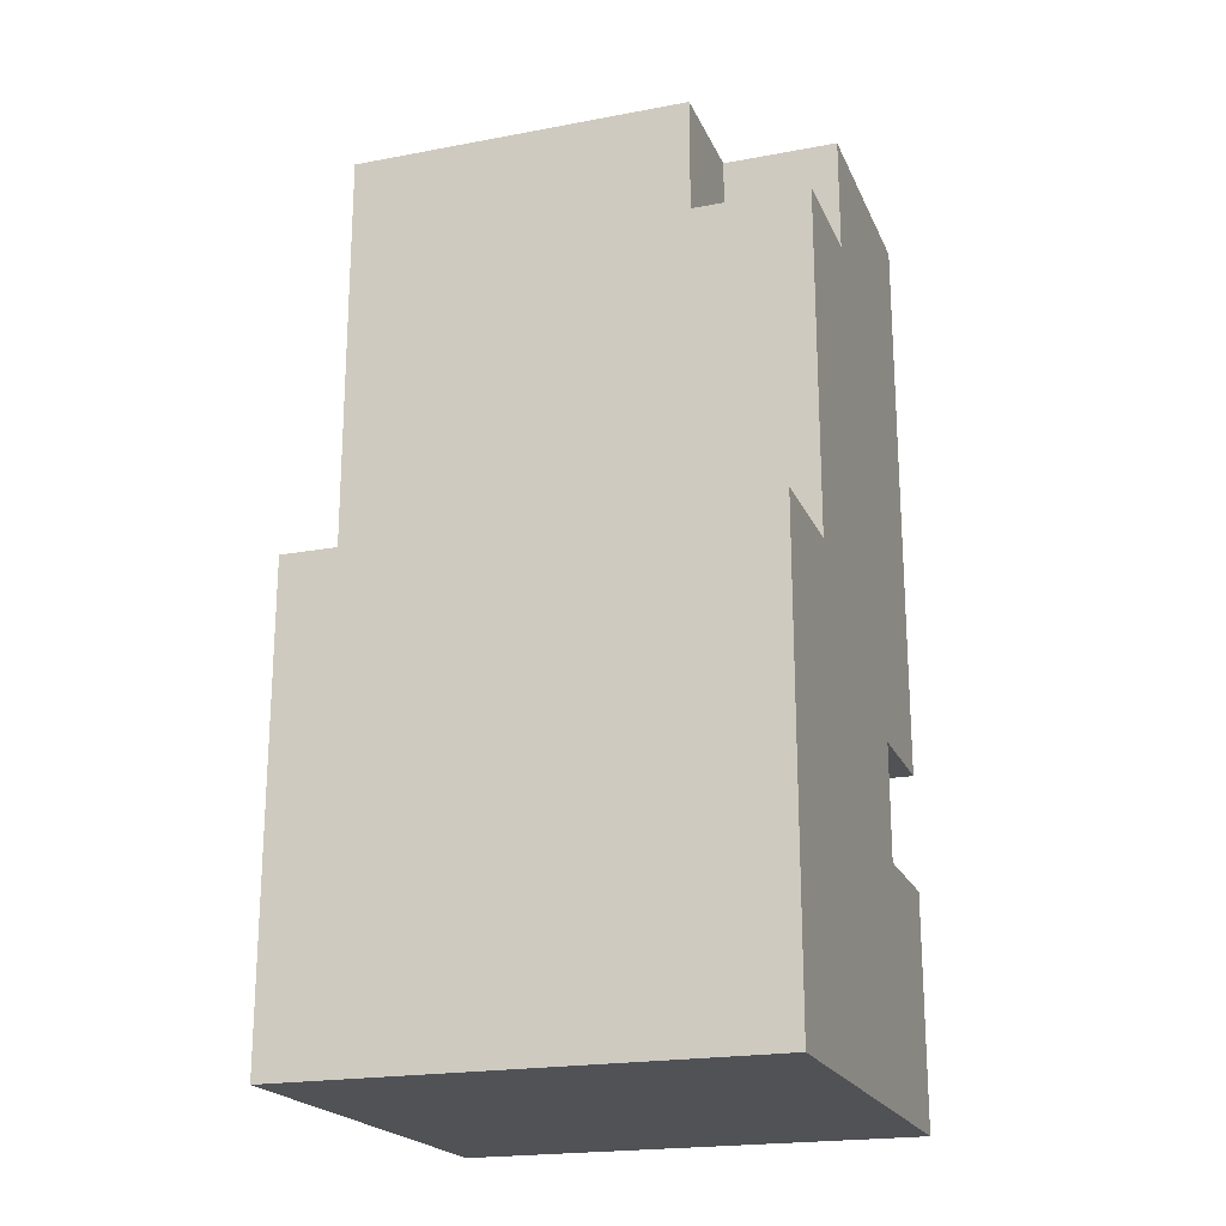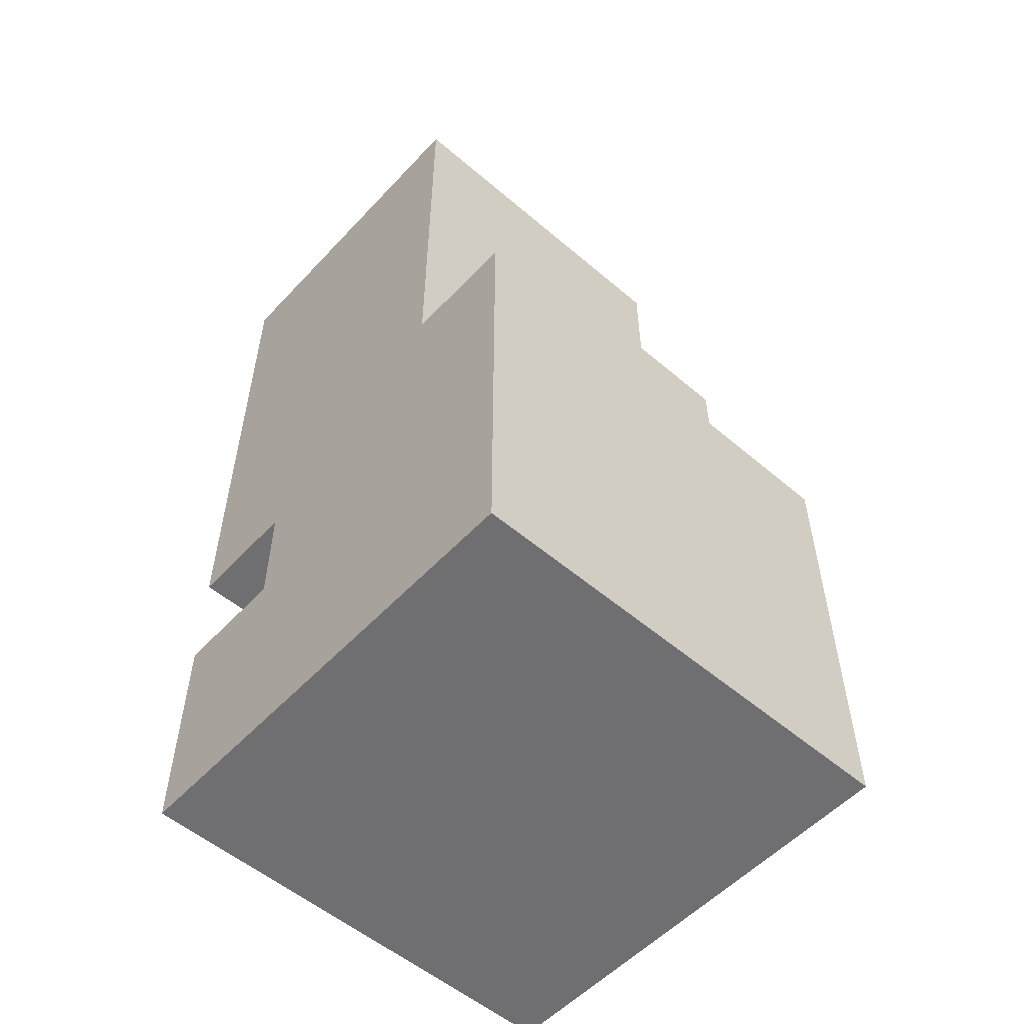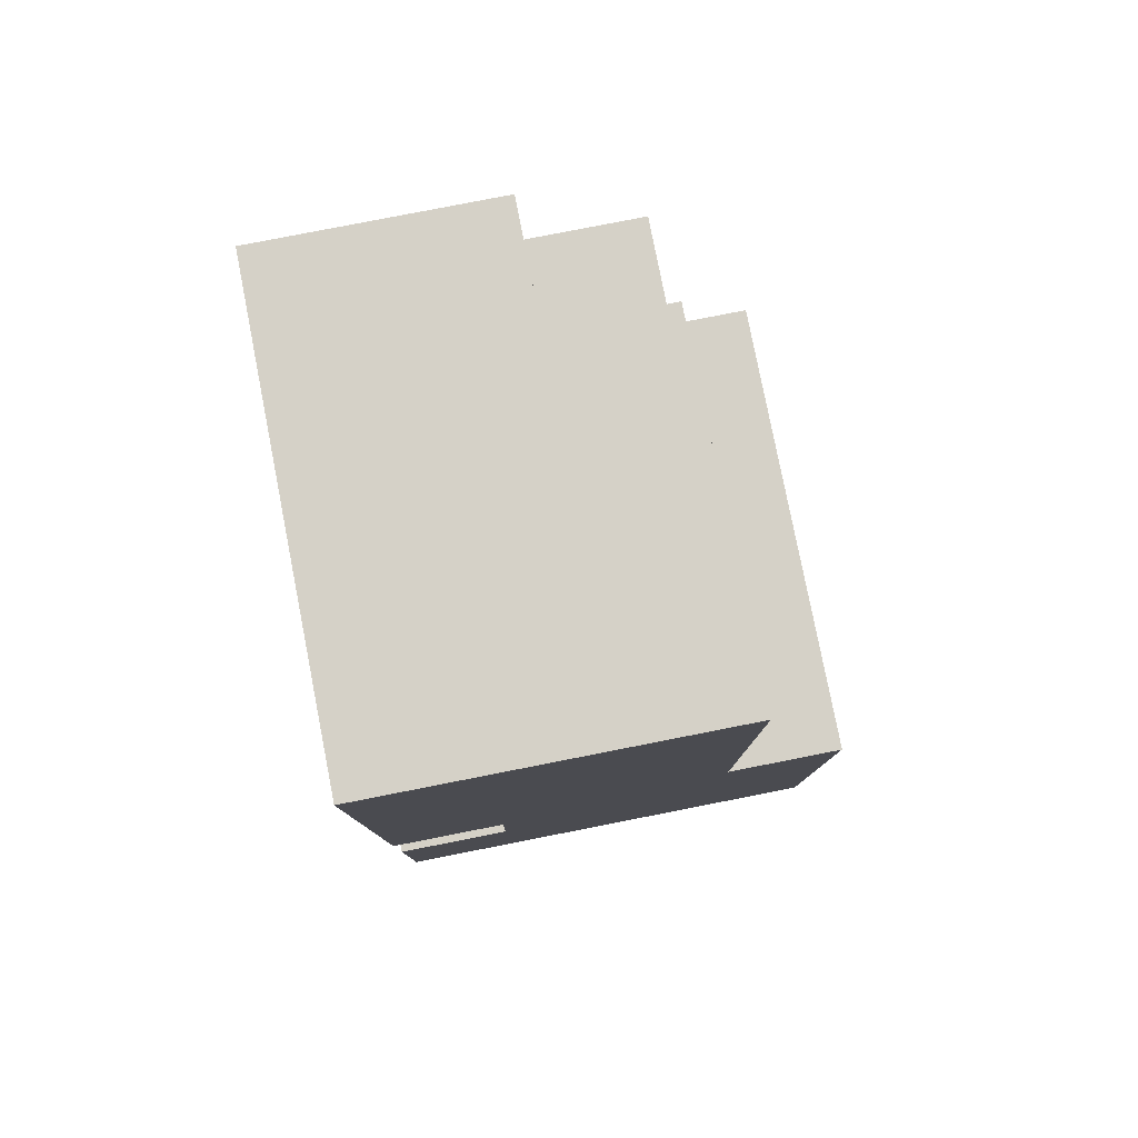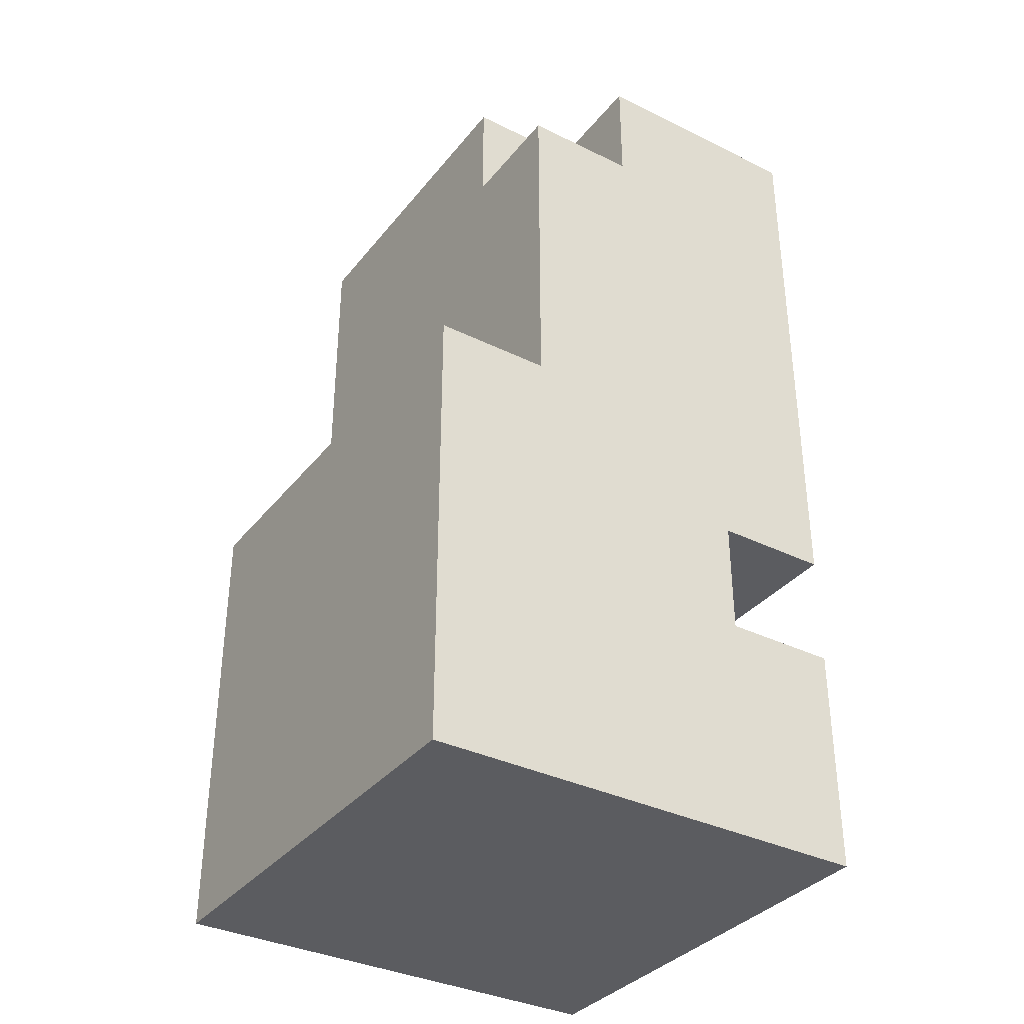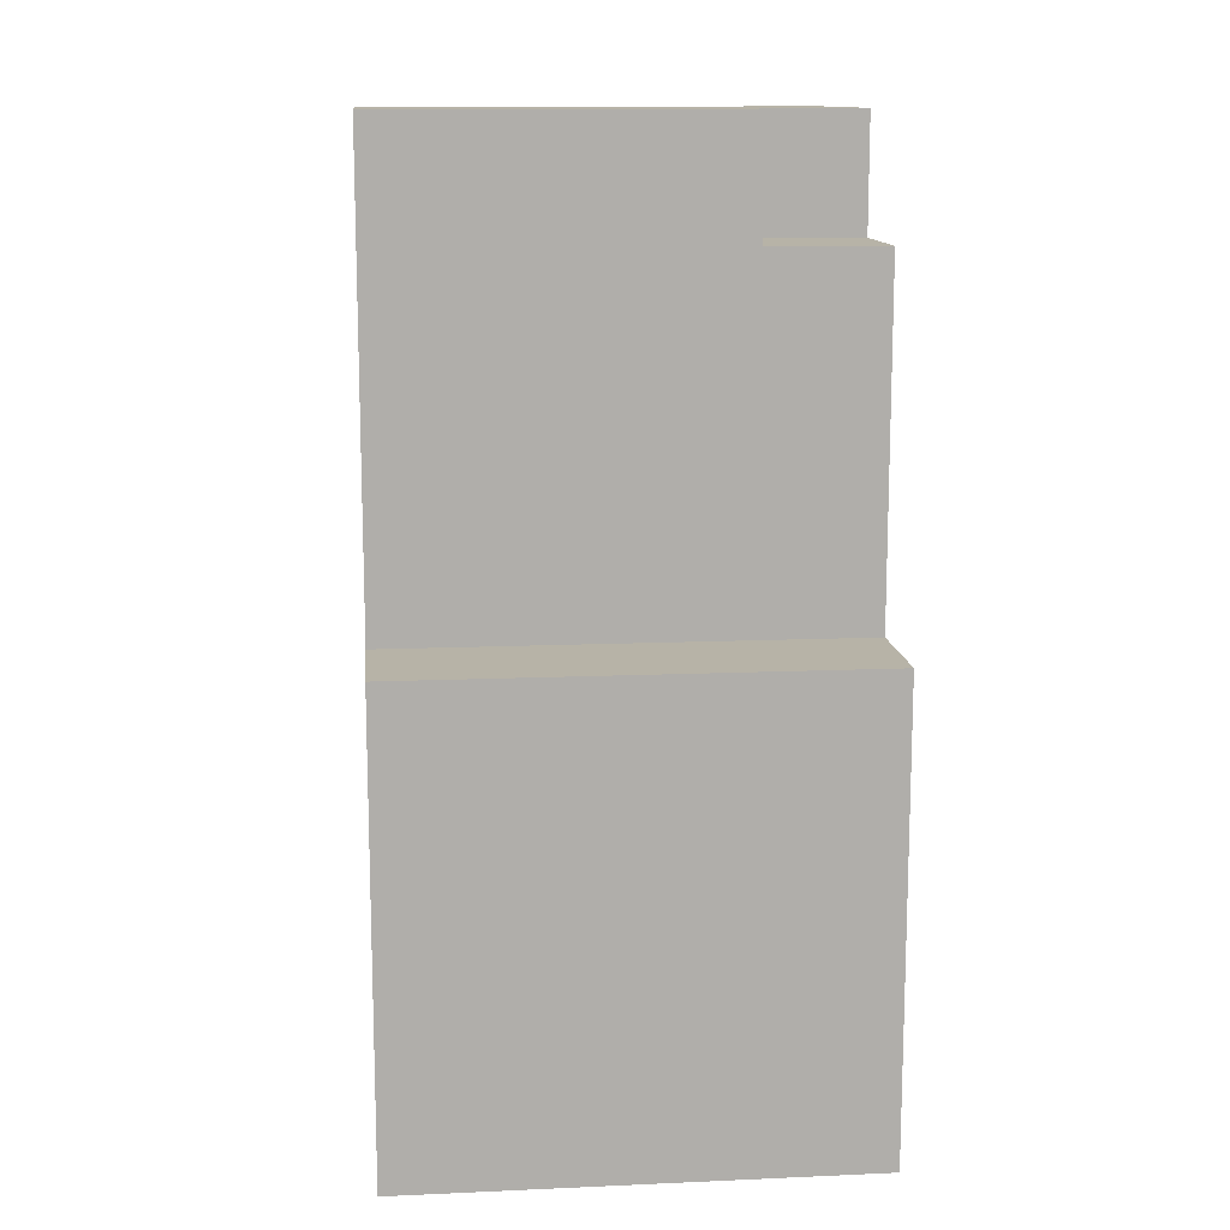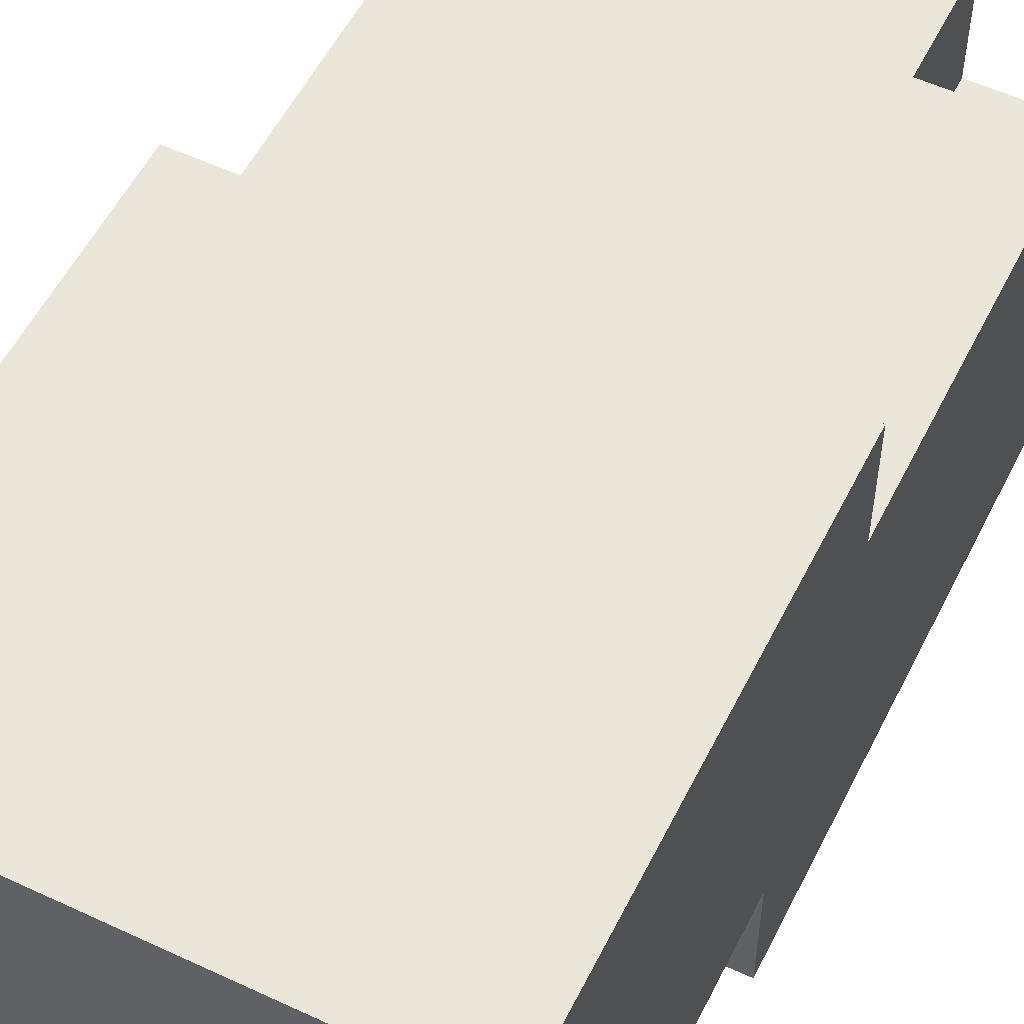
<metadata>
{"format":"obj","ext":"obj","renderer":"f3d","projection":"perspective","resolution":1024,"background":"white","views":[{"elev":-20.7,"azim":-161.2,"up":"+Z"},{"elev":-54.7,"azim":138.0,"up":"+Z"},{"elev":79.6,"azim":78.9,"up":"+Z"},{"elev":-35.2,"azim":-123.1,"up":"+Z"},{"elev":12.6,"azim":174.2,"up":"+Z"},{"elev":55.0,"azim":-153.7,"up":"+Y"}]}
</metadata>
<code>
g Soldier Feet right
v -2 0 4
v -2 0 -1
v -2 0 -2
v -2 0 -4
v -2 1 -1
v -2 1 -2
v -2 2 4
v -2 2 3
v -2 3 3
v -2 3 -0
v -2 4 -0
v -2 4 -4
v -1 2 4
v -1 2 3
v -1 3 4
v -1 3 3
v 2 0 4
v 2 0 -1
v 2 0 -2
v 2 0 -4
v 2 1 -1
v 2 1 -2
v 2 3 4
v 2 3 -0
v 2 4 -0
v 2 4 -4
v -2 0 4
v -2 2 4
v -1 2 4
v -1 3 4
v 2 0 4
v 2 3 4
v -2 2 3
v -2 3 3
v -1 2 3
v -1 3 3
v -2 3 -0
v -2 4 -0
v 2 3 -0
v 2 4 -0
v -2 0 -2
v -2 1 -2
v 2 0 -2
v 2 1 -2
v -2 0 -1
v -2 1 -1
v 2 0 -1
v 2 1 -1
v -2 0 -4
v -2 4 -4
v 2 0 -4
v 2 4 -4
v -2 0 4
v 2 0 4
v -2 0 -1
v 2 0 -1
v -2 0 -2
v 2 0 -2
v -2 0 -4
v 2 0 -4
v -2 1 -1
v 2 1 -1
v -2 1 -2
v 2 1 -2
v -2 2 4
v -1 2 4
v -2 2 3
v -1 2 3
v -1 3 4
v 2 3 4
v -2 3 3
v -1 3 3
v -2 3 -0
v 2 3 -0
v -2 4 -0
v 2 4 -0
v -2 4 -4
v 2 4 -4
f 5 2 1
f 6 4 3
f 7 5 1
f 7 6 5
f 8 6 7
f 9 6 8
f 10 6 9
f 11 6 10
f 12 4 6
f 12 6 11
f 15 14 13
f 16 14 15
f 17 18 21
f 19 20 22
f 17 21 23
f 21 22 23
f 23 22 24
f 24 22 25
f 22 20 26
f 25 22 26
f 29 28 27
f 31 29 27
f 31 30 29
f 32 30 31
f 35 34 33
f 36 34 35
f 39 38 37
f 40 38 39
f 43 42 41
f 44 42 43
f 45 46 47
f 47 46 48
f 49 50 51
f 51 50 52
f 55 54 53
f 56 54 55
f 59 58 57
f 60 58 59
f 63 62 61
f 64 62 63
f 65 66 67
f 67 66 68
f 69 70 72
f 71 72 73
f 72 70 74
f 73 72 74
f 75 76 77
f 77 76 78

</code>
